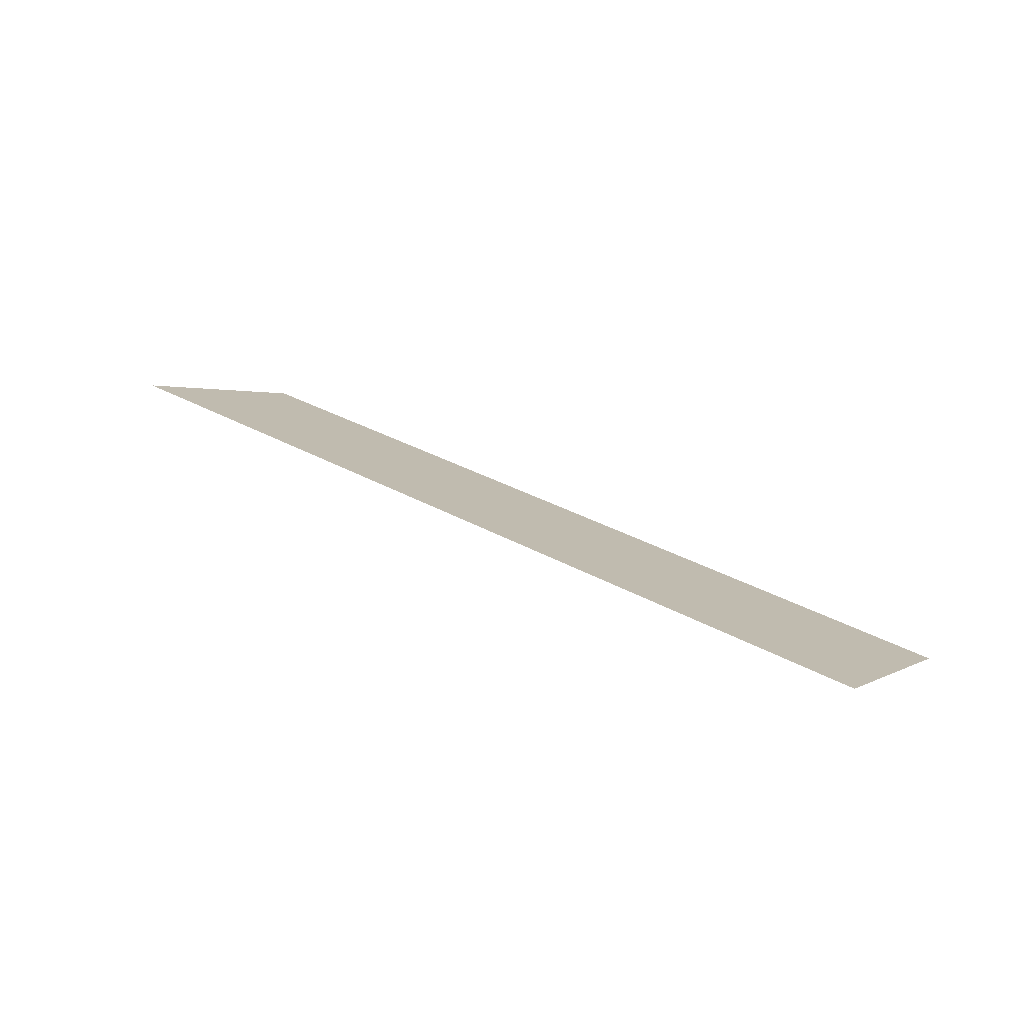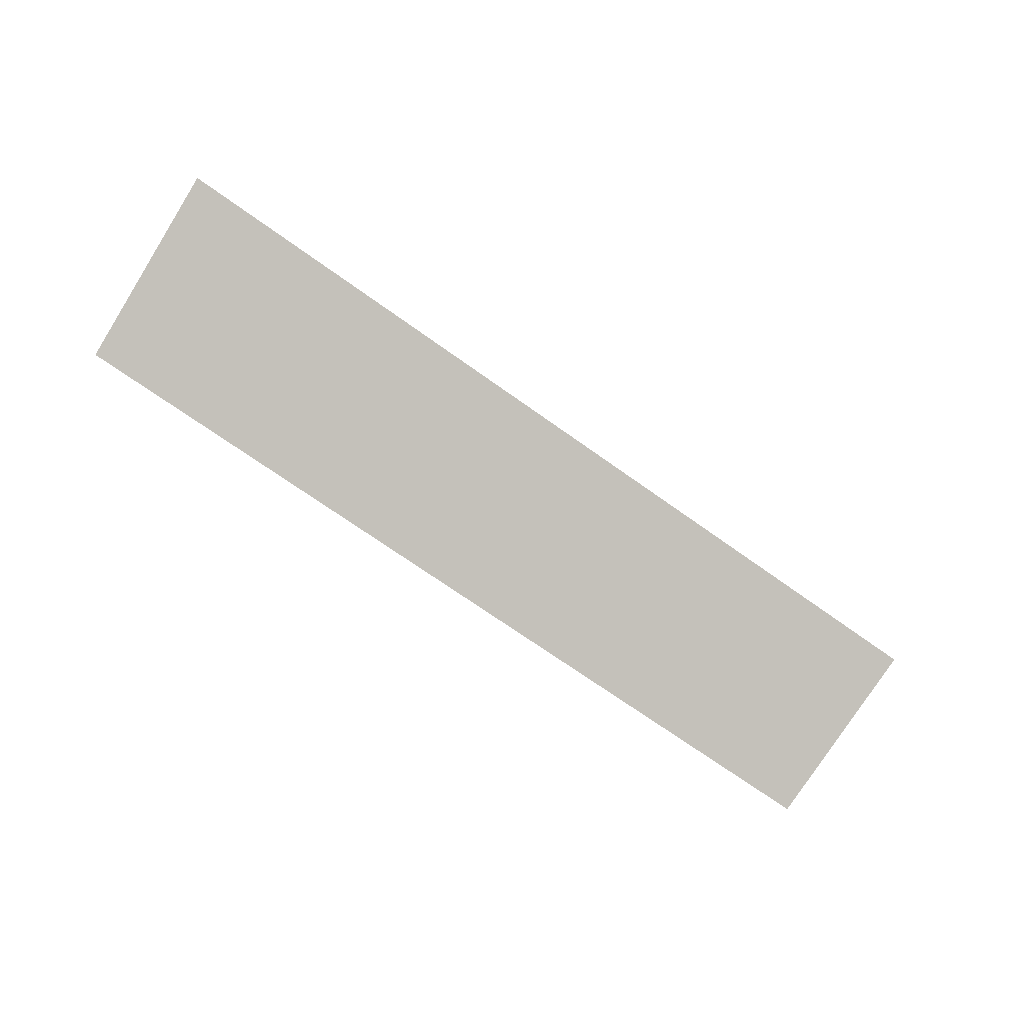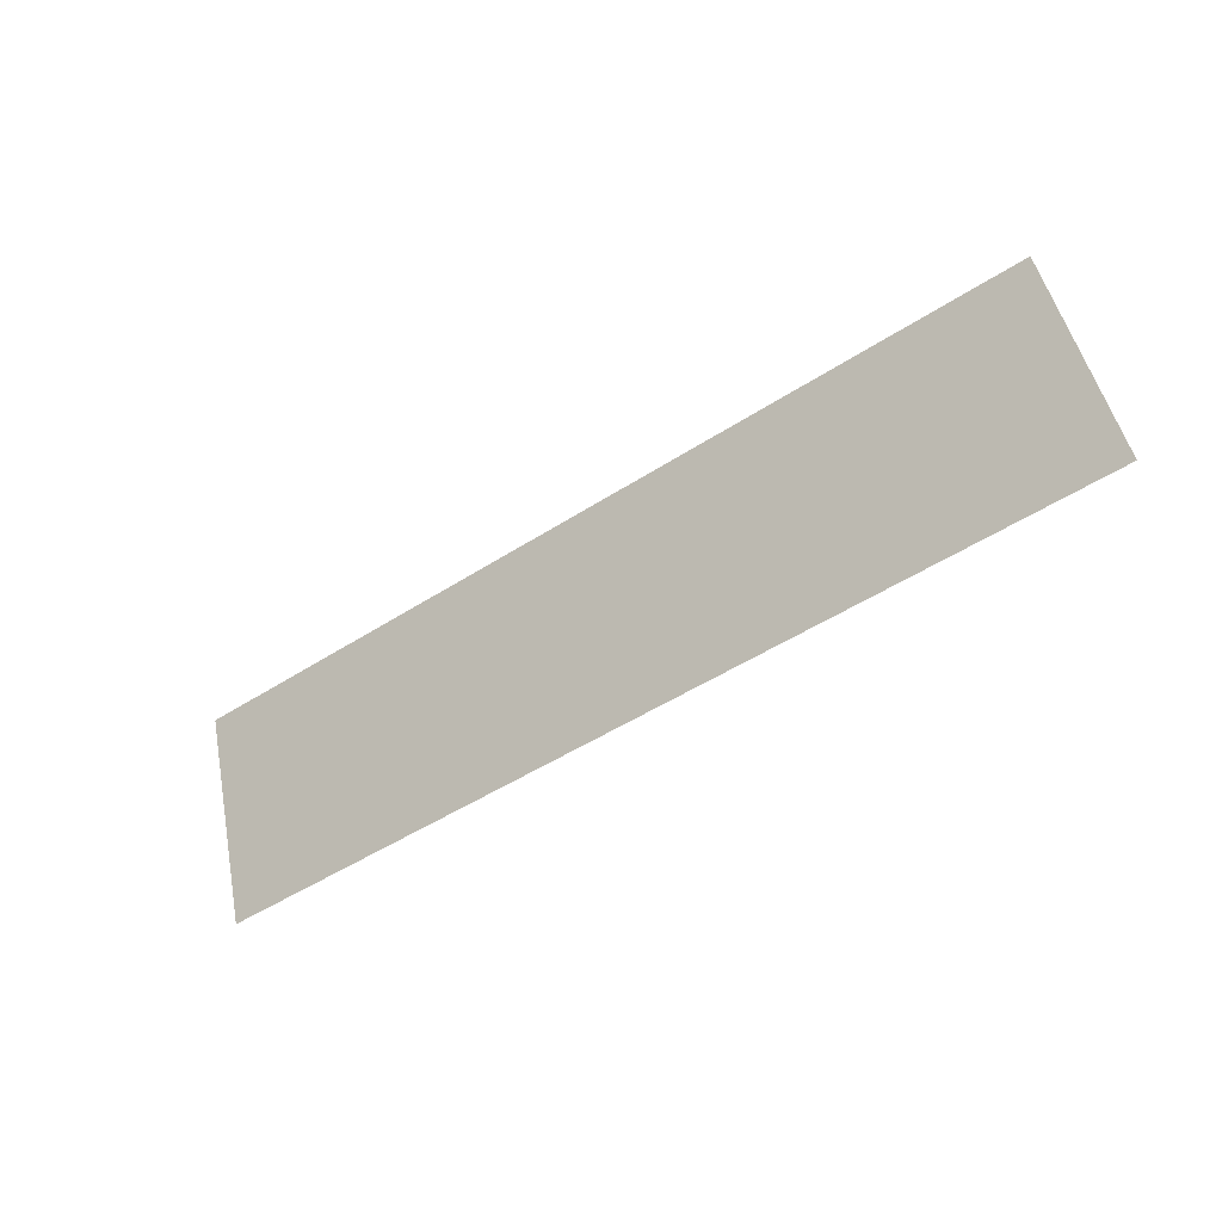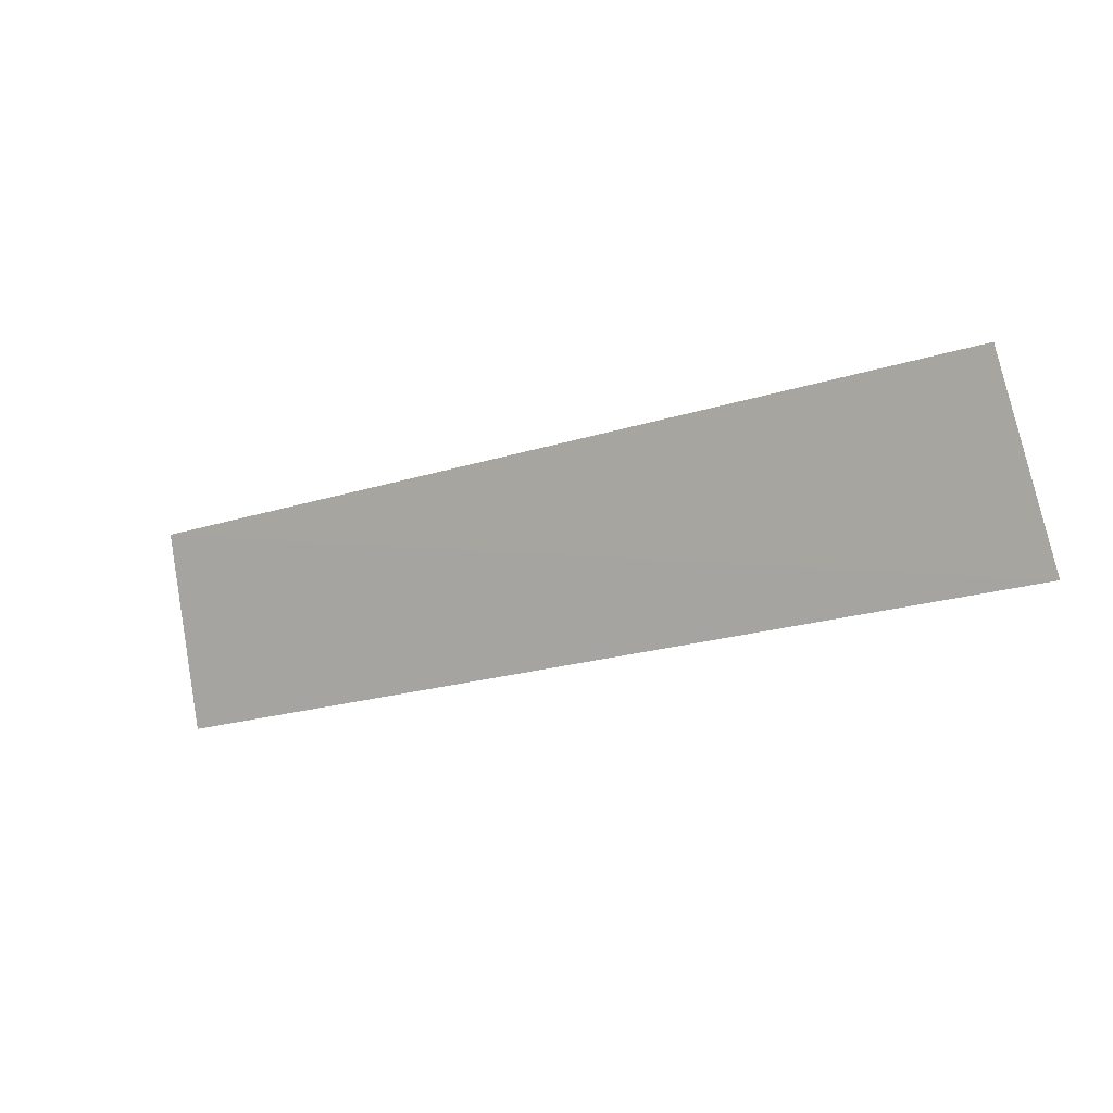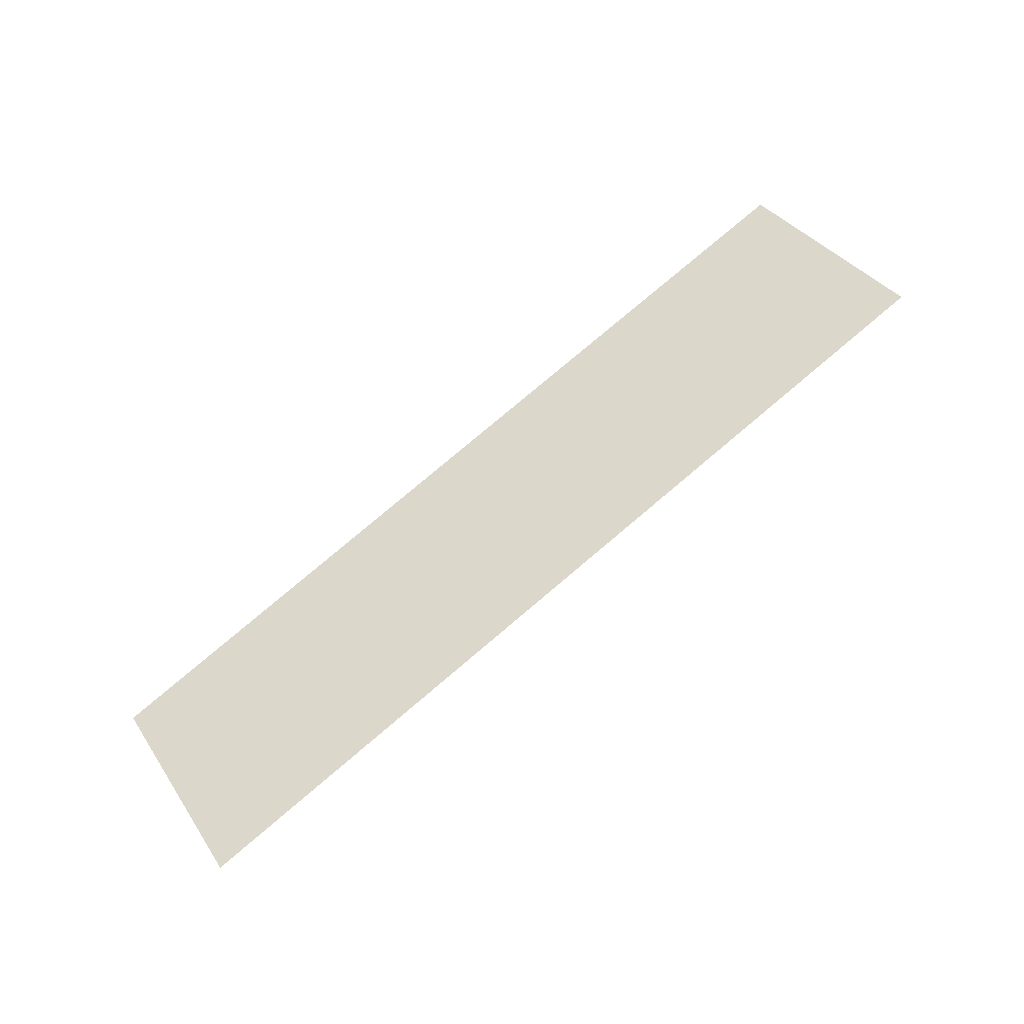
<metadata>
{"format":"obj","ext":"obj","renderer":"f3d","projection":"perspective","resolution":1024,"background":"white","views":[{"elev":31.0,"azim":-140.9,"up":"+Y"},{"elev":-69.1,"azim":144.0,"up":"+Y"},{"elev":-47.0,"azim":36.4,"up":"+Z"},{"elev":-20.2,"azim":30.0,"up":"+Z"},{"elev":79.2,"azim":139.7,"up":"+Y"}]}
</metadata>
<code>
v 0.05516 0.003469 0.405
v 0.05708 0.01351 0.3814
v -0.0578 0.01363 0.381
v -0.05585 0.003499 0.4046
f 1 2 3
f 1 3 4
f 3 2 4
f 2 1 4

</code>
